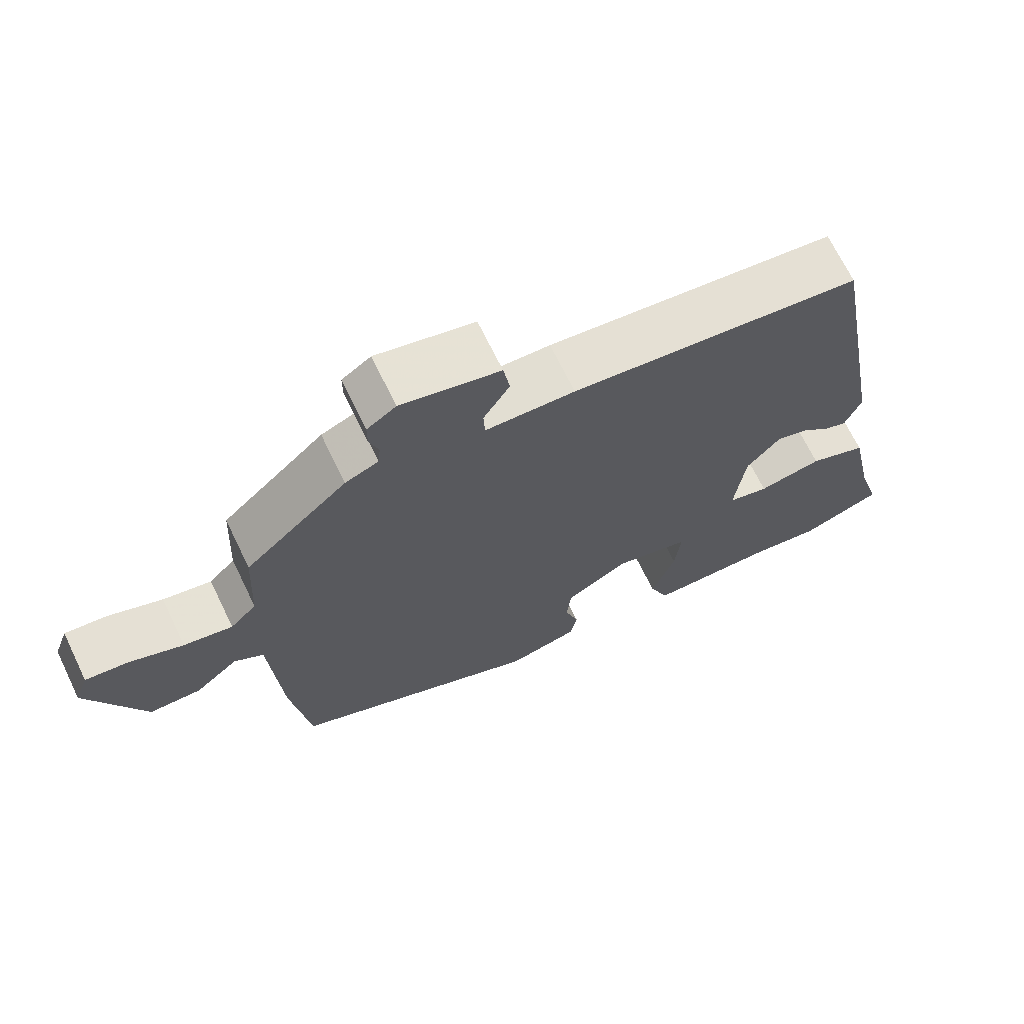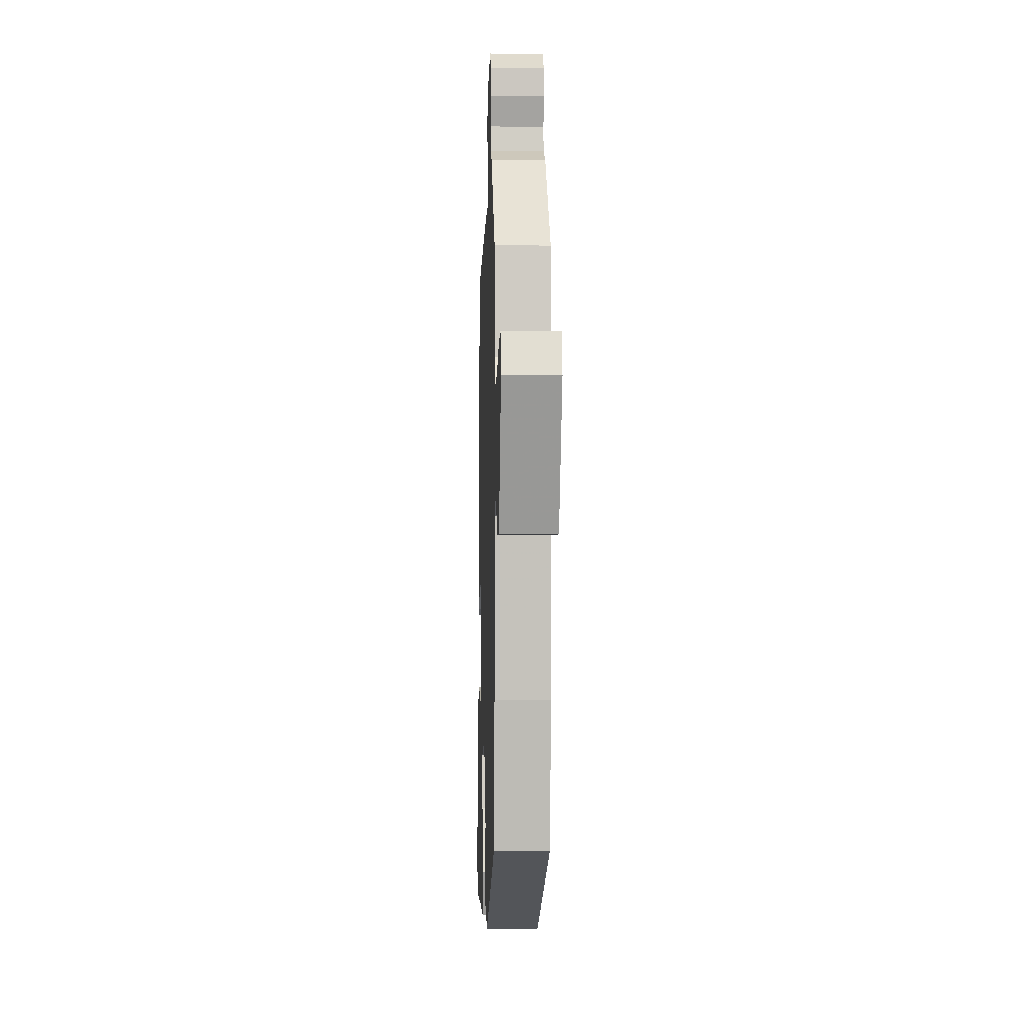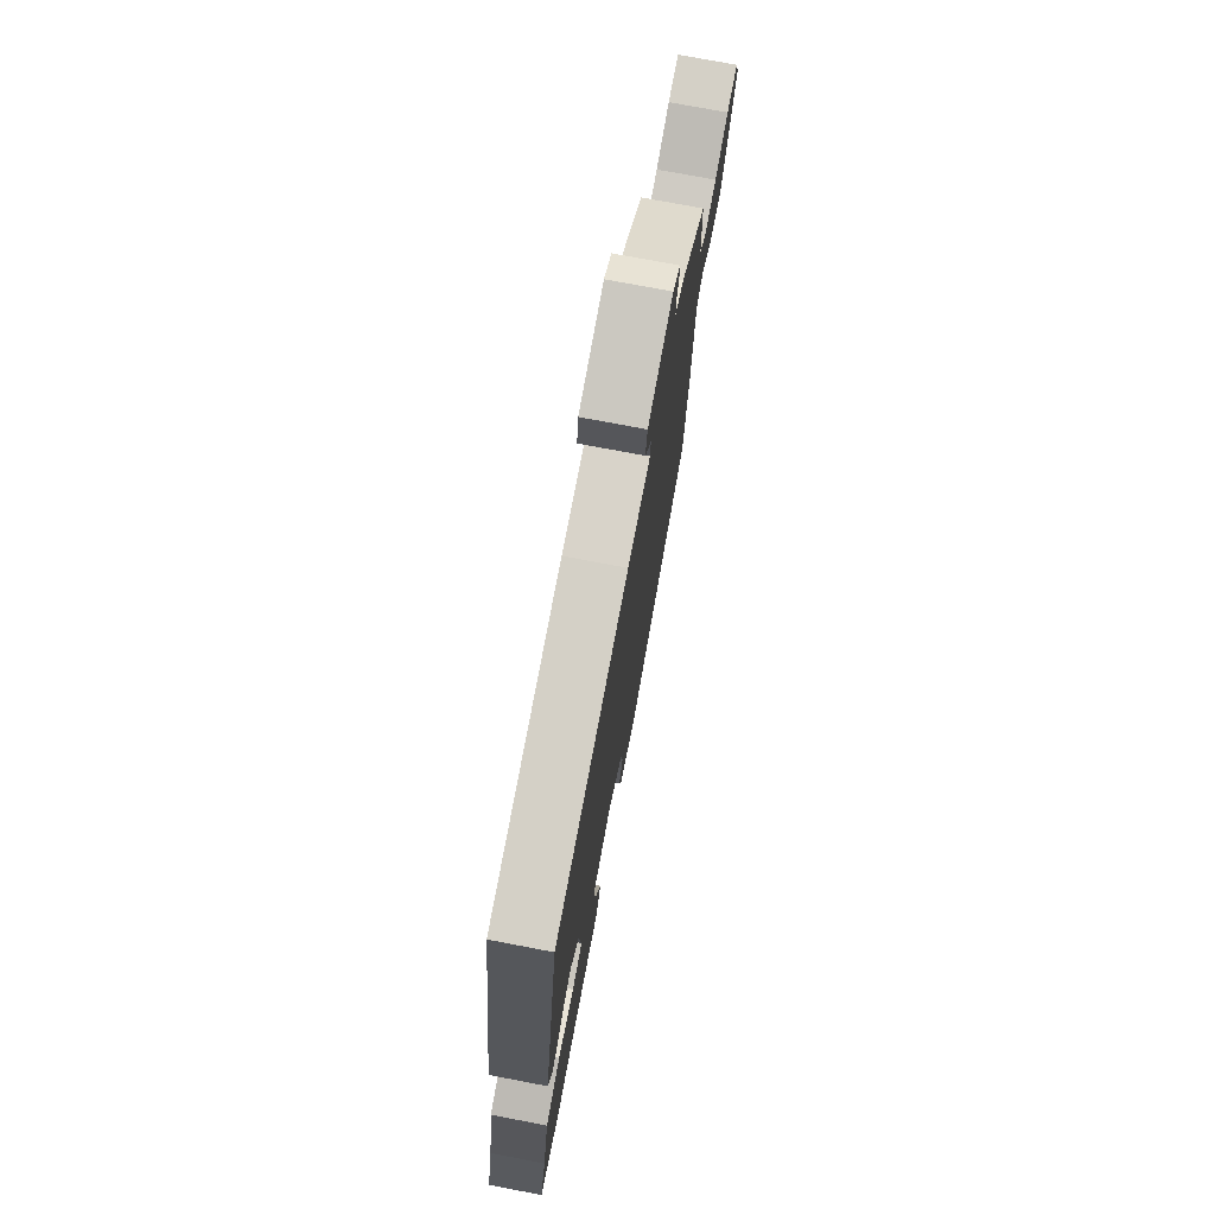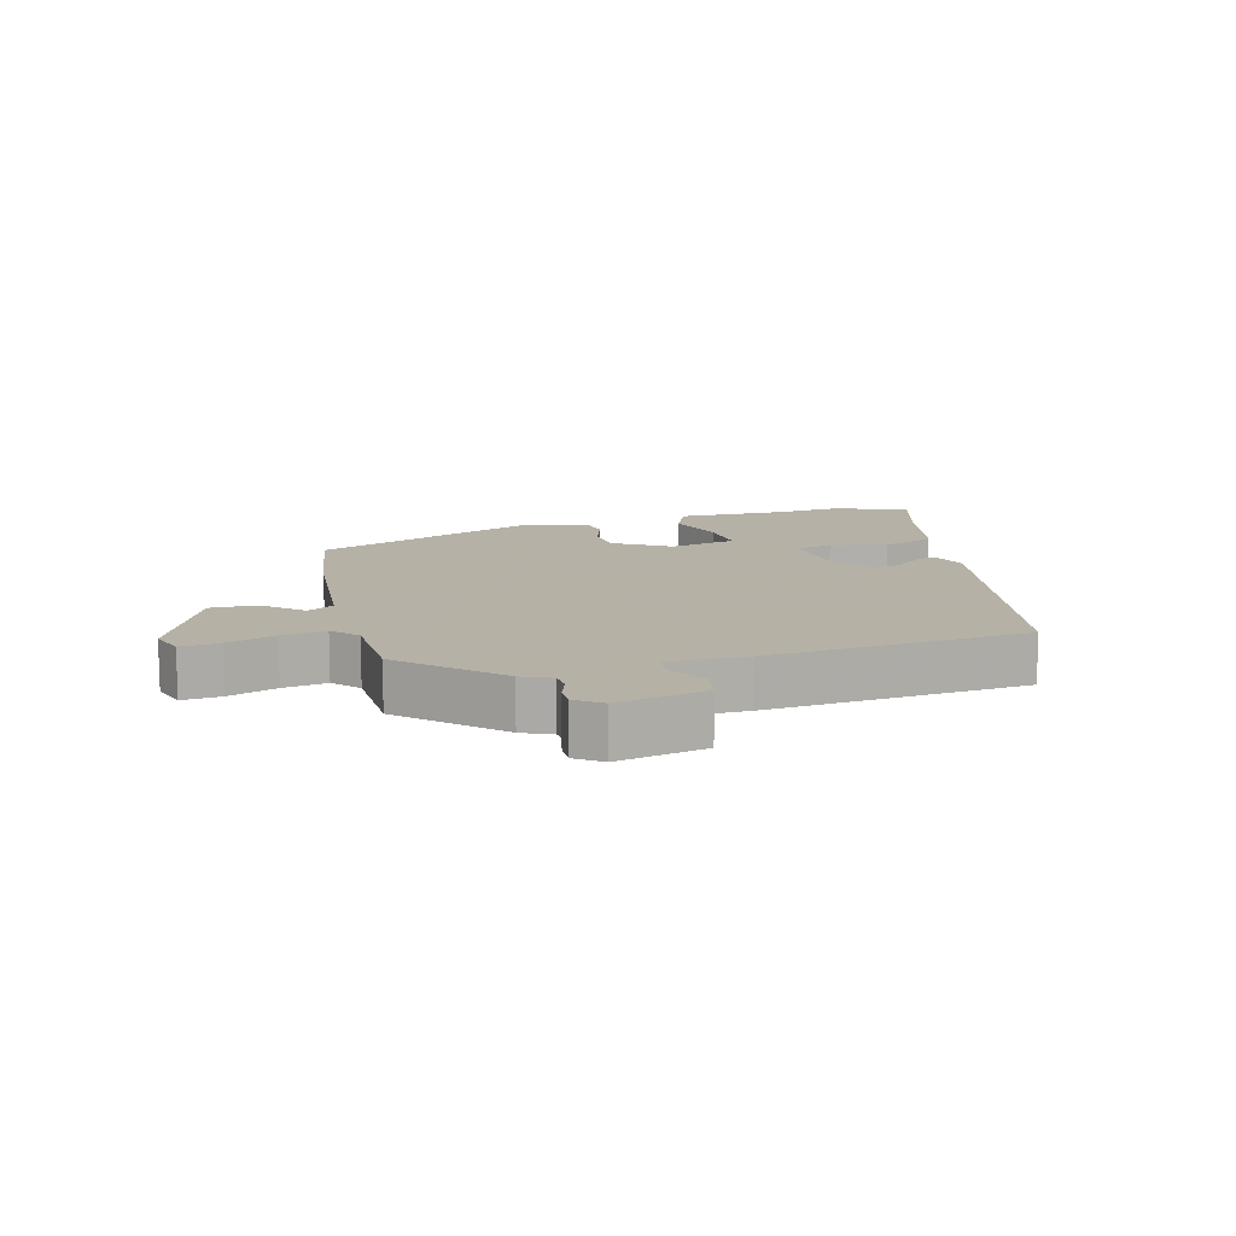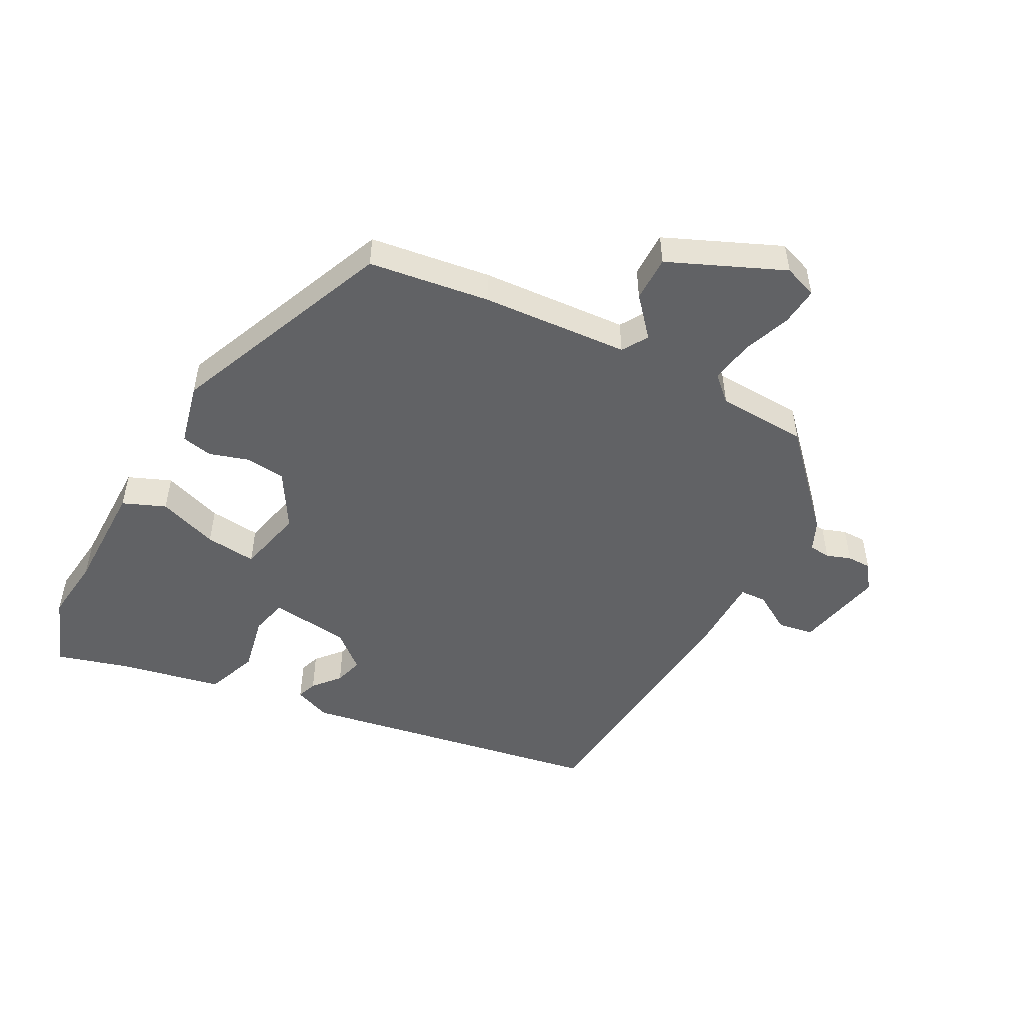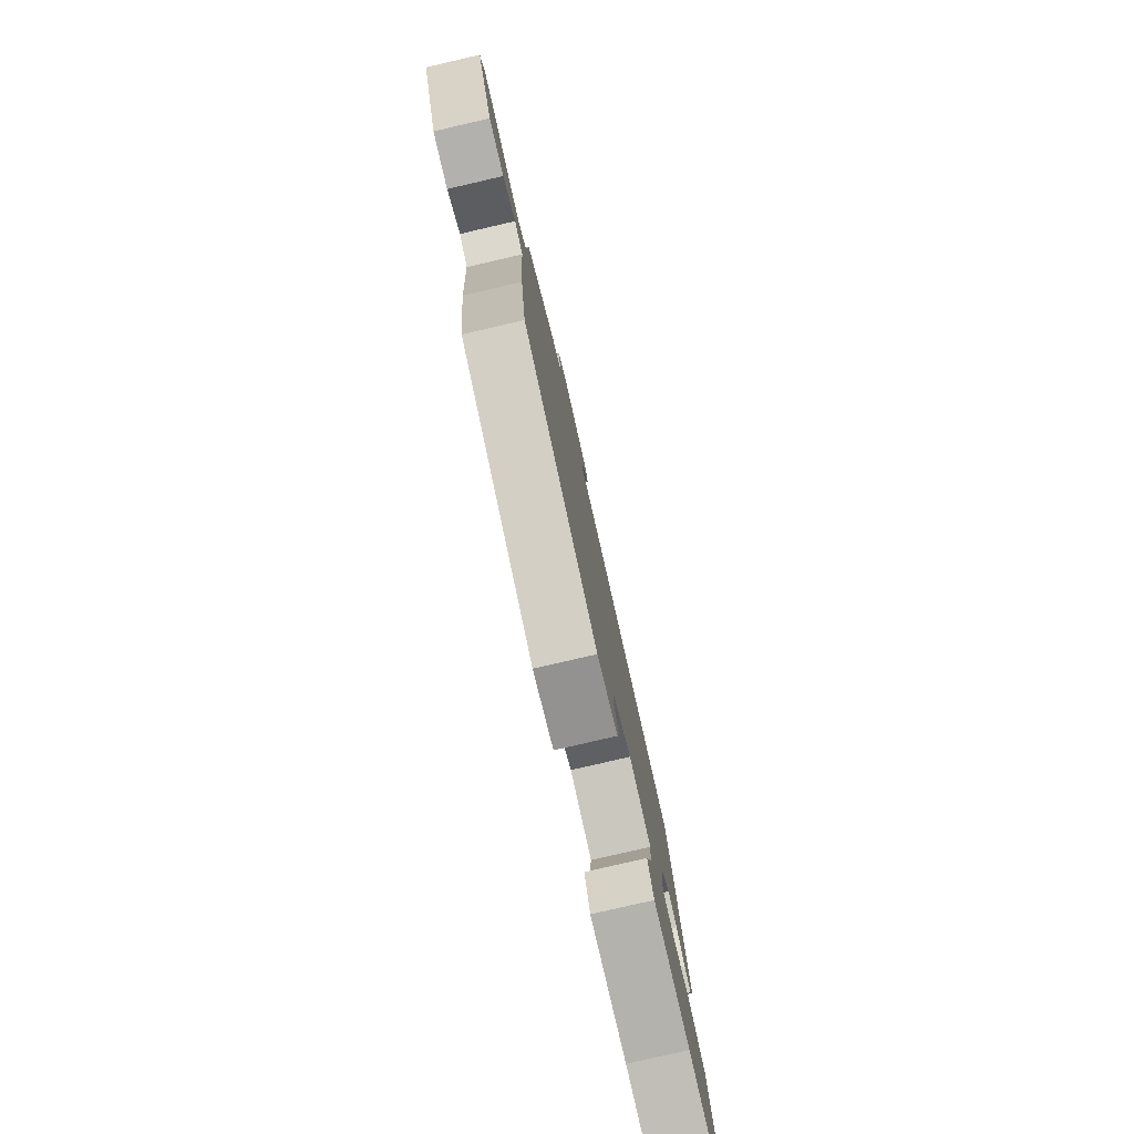
<metadata>
{"format":"obj","ext":"obj","renderer":"f3d","projection":"perspective","resolution":1024,"background":"white","views":[{"elev":69.0,"azim":-25.8,"up":"+Z"},{"elev":-1.6,"azim":-92.0,"up":"+Z"},{"elev":74.4,"azim":100.8,"up":"+Z"},{"elev":12.1,"azim":-14.1,"up":"+Y"},{"elev":-50.6,"azim":-117.9,"up":"+Y"},{"elev":-79.2,"azim":-77.0,"up":"+Z"}]}
</metadata>
<code>
v 0.561 0.07 -0.477
v 0.45 0.07 -0.519
v 0.351 0.07 -0.507
v 0.179 0.07 -0.506
v 0.152 0.07 -0.44
v 0.184 0.07 -0.347
v 0.192 0.07 -0.268
v 0.089 0.07 -0.243
v 0.002 0.07 -0.295
v -0.004 0.07 -0.357
v 0.015 0.07 -0.418
v 0.005 0.07 -0.466
v -0.092 0.07 -0.489
v -0.438 0.07 -0.343
v -0.464 0.07 -0.154
v -0.479 0.07 0.074
v -0.519 0.07 0.099
v -0.578 0.07 0.048
v -0.649 0.07 0.048
v -0.726 0.07 0.227
v -0.707 0.07 0.279
v -0.648 0.07 0.273
v -0.574 0.07 0.245
v -0.507 0.07 0.233
v -0.471 0.07 0.271
v -0.464 0.07 0.411
v -0.323 0.07 0.542
v -0.277 0.07 0.562
v -0.274 0.07 0.595
v -0.287 0.07 0.633
v -0.287 0.07 0.67
v -0.247 0.07 0.698
v -0.111 0.07 0.667
v -0.102 0.07 0.612
v -0.138 0.07 0.553
v -0.136 0.07 0.512
v -0.013 0.07 0.509
v 0.386 0.07 0.467
v 0.47 0.07 -0.005
v 0.448 0.07 -0.062
v 0.417 0.07 -0.051
v 0.377 0.07 -0.016
v 0.333 0.07 -0.003
v 0.286 0.07 -0.058
v 0.272 0.07 -0.181
v 0.328 0.07 -0.195
v 0.416 0.07 -0.177
v 0.496 0.07 -0.208
v 0.529 0.07 -0.367
v 0.561 0 -0.477
v 0.45 0 -0.519
v 0.351 0 -0.507
v 0.179 0 -0.506
v 0.152 0 -0.44
v 0.184 0 -0.347
v 0.192 0 -0.268
v 0.089 0 -0.243
v 0.002 0 -0.295
v -0.004 0 -0.357
v 0.015 0 -0.418
v 0.005 0 -0.466
v -0.092 0 -0.489
v -0.438 0 -0.343
v -0.464 0 -0.154
v -0.479 0 0.074
v -0.519 0 0.099
v -0.578 0 0.048
v -0.649 0 0.048
v -0.726 0 0.227
v -0.707 0 0.279
v -0.648 0 0.273
v -0.574 0 0.245
v -0.507 0 0.233
v -0.471 0 0.271
v -0.464 0 0.411
v -0.323 0 0.542
v -0.277 0 0.562
v -0.274 0 0.595
v -0.287 0 0.633
v -0.287 0 0.67
v -0.247 0 0.698
v -0.111 0 0.667
v -0.102 0 0.612
v -0.138 0 0.553
v -0.136 0 0.512
v -0.013 0 0.509
v 0.386 0 0.467
v 0.47 0 -0.005
v 0.448 0 -0.062
v 0.417 0 -0.051
v 0.377 0 -0.016
v 0.333 0 -0.003
v 0.286 0 -0.058
v 0.272 0 -0.181
v 0.328 0 -0.195
v 0.416 0 -0.177
v 0.496 0 -0.208
v 0.529 0 -0.367
f 46 47 48 49
f 1 2 3
f 49 1 3
f 46 49 3
f 45 46 3
f 40 41 42
f 39 40 42
f 38 39 42
f 37 38 42
f 36 37 42
f 36 42 43
f 33 34 35
f 32 33 35
f 31 32 35
f 30 31 35
f 29 30 35
f 28 29 35 36
f 36 43 44
f 28 36 44
f 27 28 44
f 26 27 44
f 25 26 44
f 21 22 23
f 20 21 23
f 19 20 23
f 18 19 23
f 17 18 23
f 16 17 23 24
f 14 15 16
f 13 14 16
f 12 13 16
f 11 12 16
f 10 11 16
f 16 24 25
f 10 16 25
f 9 10 25
f 4 5 6
f 3 4 6
f 45 3 6
f 45 6 7
f 44 45 7 8
f 8 9 25 44
f 98 97 96 95
f 52 51 50
f 52 50 98
f 52 98 95
f 52 95 94
f 91 90 89
f 91 89 88
f 91 88 87
f 91 87 86
f 91 86 85
f 92 91 85
f 84 83 82
f 84 82 81
f 84 81 80
f 84 80 79
f 84 79 78
f 85 84 78 77
f 93 92 85
f 93 85 77
f 93 77 76
f 93 76 75
f 93 75 74
f 72 71 70
f 72 70 69
f 72 69 68
f 72 68 67
f 72 67 66
f 73 72 66 65
f 65 64 63
f 65 63 62
f 65 62 61
f 65 61 60
f 65 60 59
f 74 73 65
f 74 65 59
f 74 59 58
f 55 54 53
f 55 53 52
f 55 52 94
f 56 55 94
f 57 56 94 93
f 93 74 58 57
f 1 50 51 2
f 2 51 52 3
f 3 52 53 4
f 4 53 54 5
f 5 54 55 6
f 6 55 56 7
f 7 56 57 8
f 8 57 58 9
f 9 58 59 10
f 10 59 60 11
f 11 60 61 12
f 12 61 62 13
f 13 62 63 14
f 14 63 64 15
f 15 64 65 16
f 16 65 66 17
f 17 66 67 18
f 18 67 68 19
f 19 68 69 20
f 20 69 70 21
f 21 70 71 22
f 22 71 72 23
f 23 72 73 24
f 24 73 74 25
f 25 74 75 26
f 26 75 76 27
f 27 76 77 28
f 28 77 78 29
f 29 78 79 30
f 30 79 80 31
f 31 80 81 32
f 32 81 82 33
f 33 82 83 34
f 34 83 84 35
f 35 84 85 36
f 36 85 86 37
f 37 86 87 38
f 38 87 88 39
f 39 88 89 40
f 40 89 90 41
f 41 90 91 42
f 42 91 92 43
f 43 92 93 44
f 44 93 94 45
f 45 94 95 46
f 46 95 96 47
f 47 96 97 48
f 48 97 98 49
f 49 98 50 1

</code>
